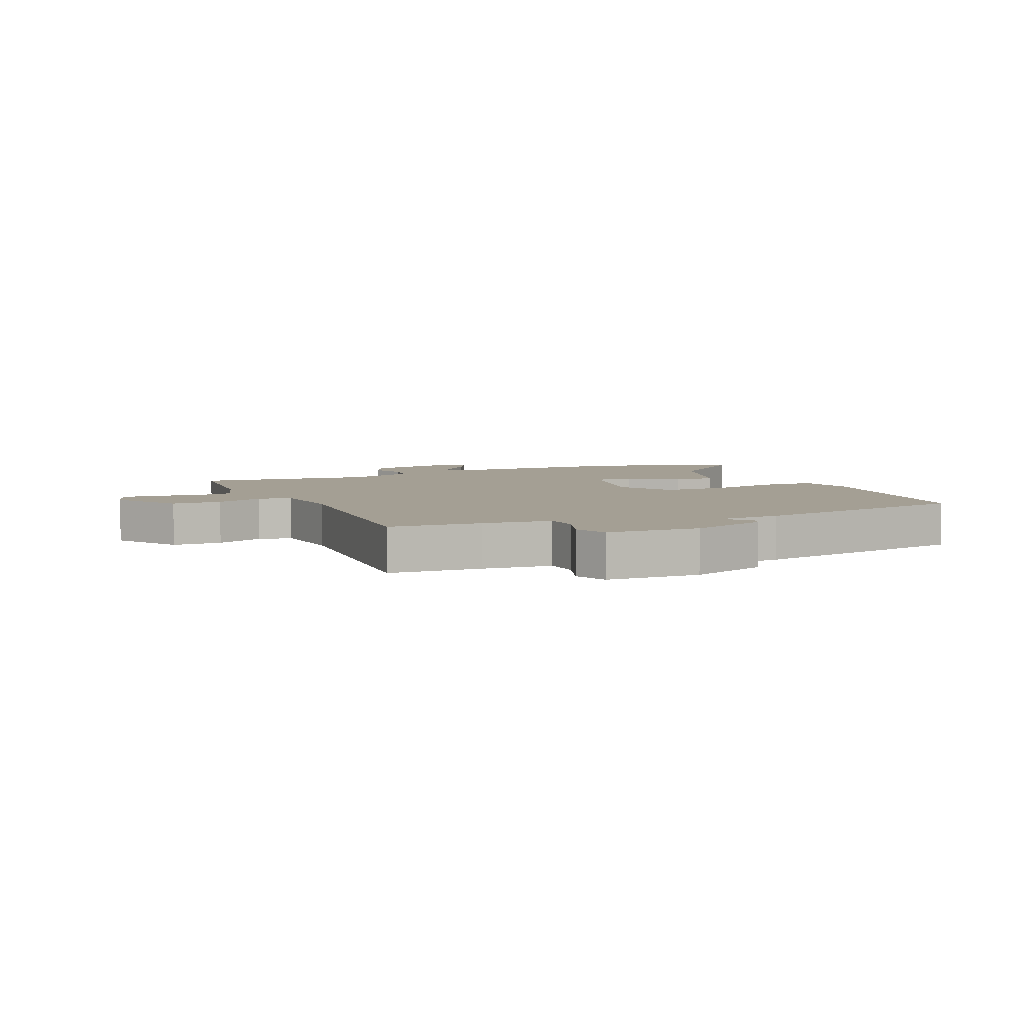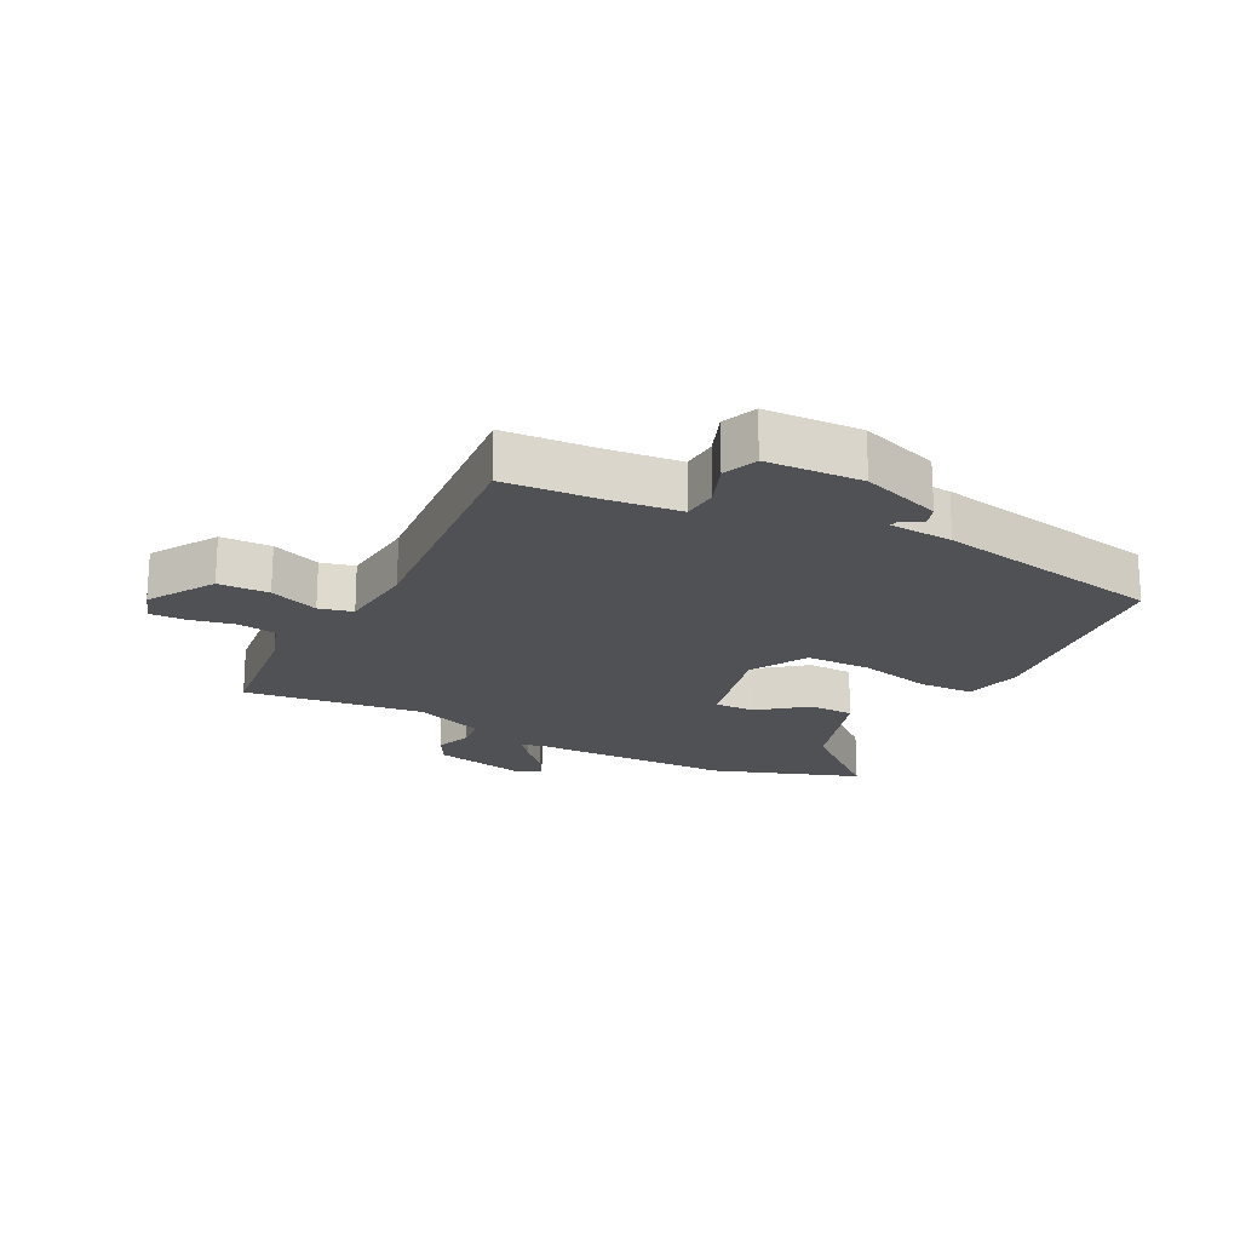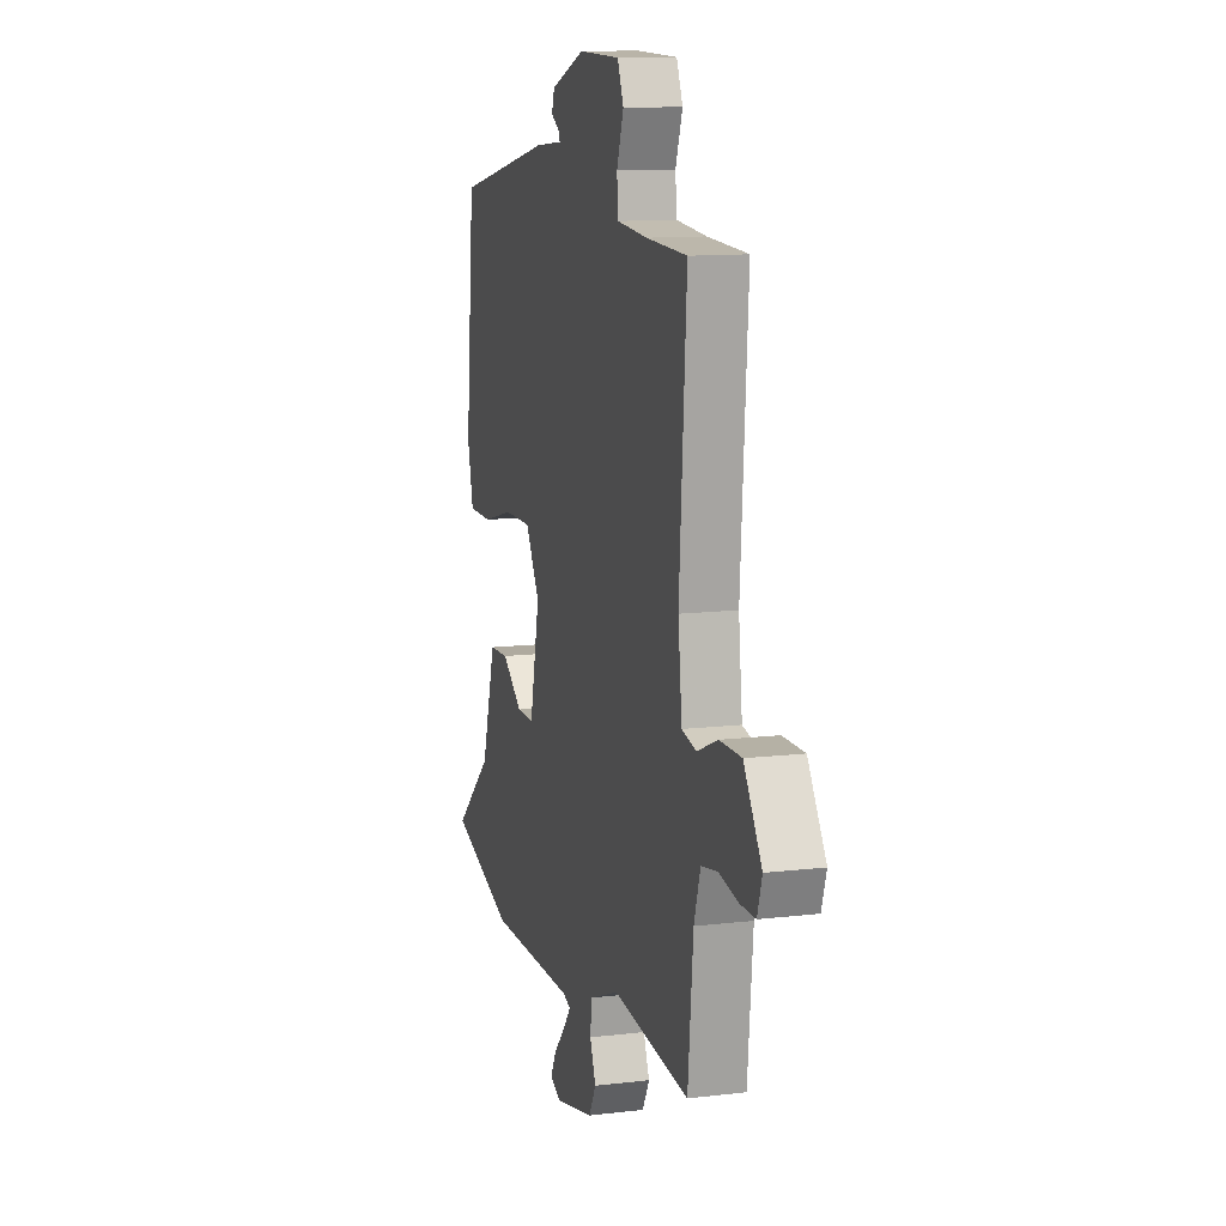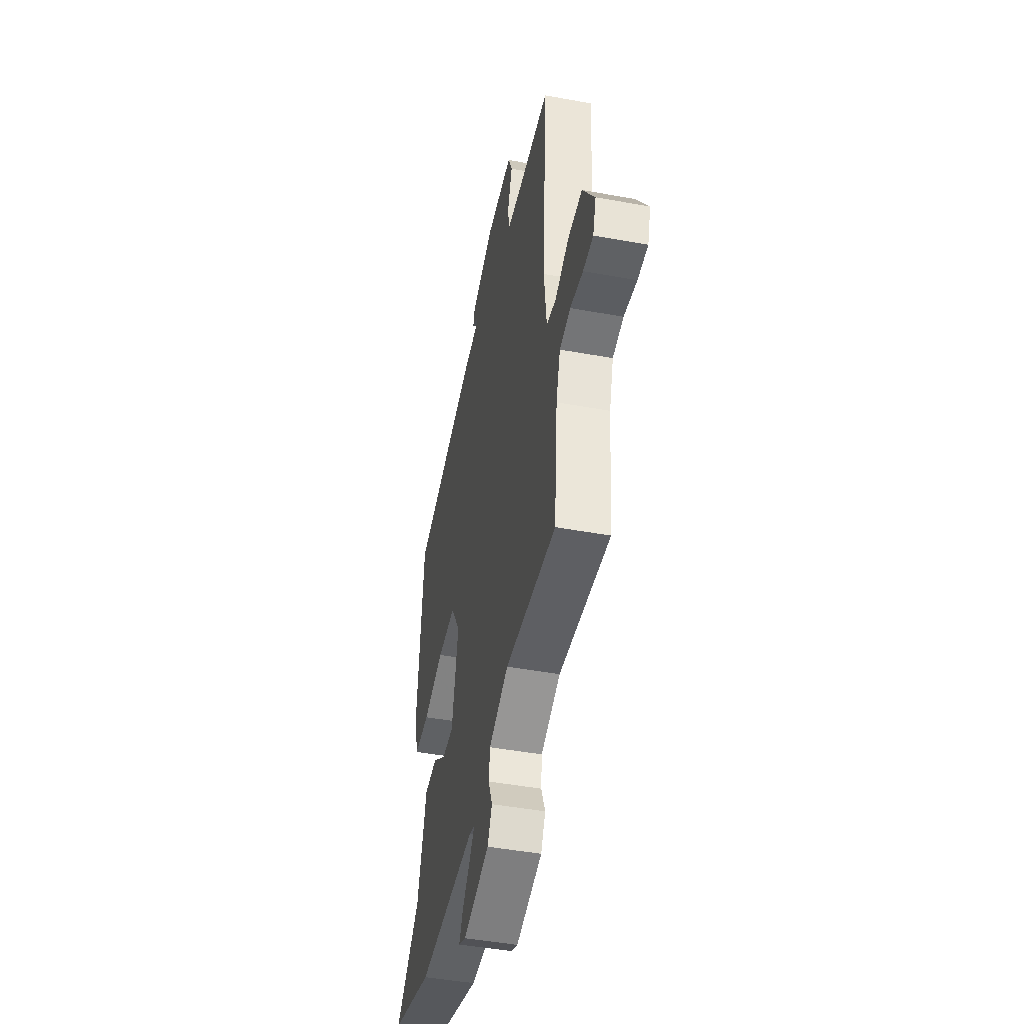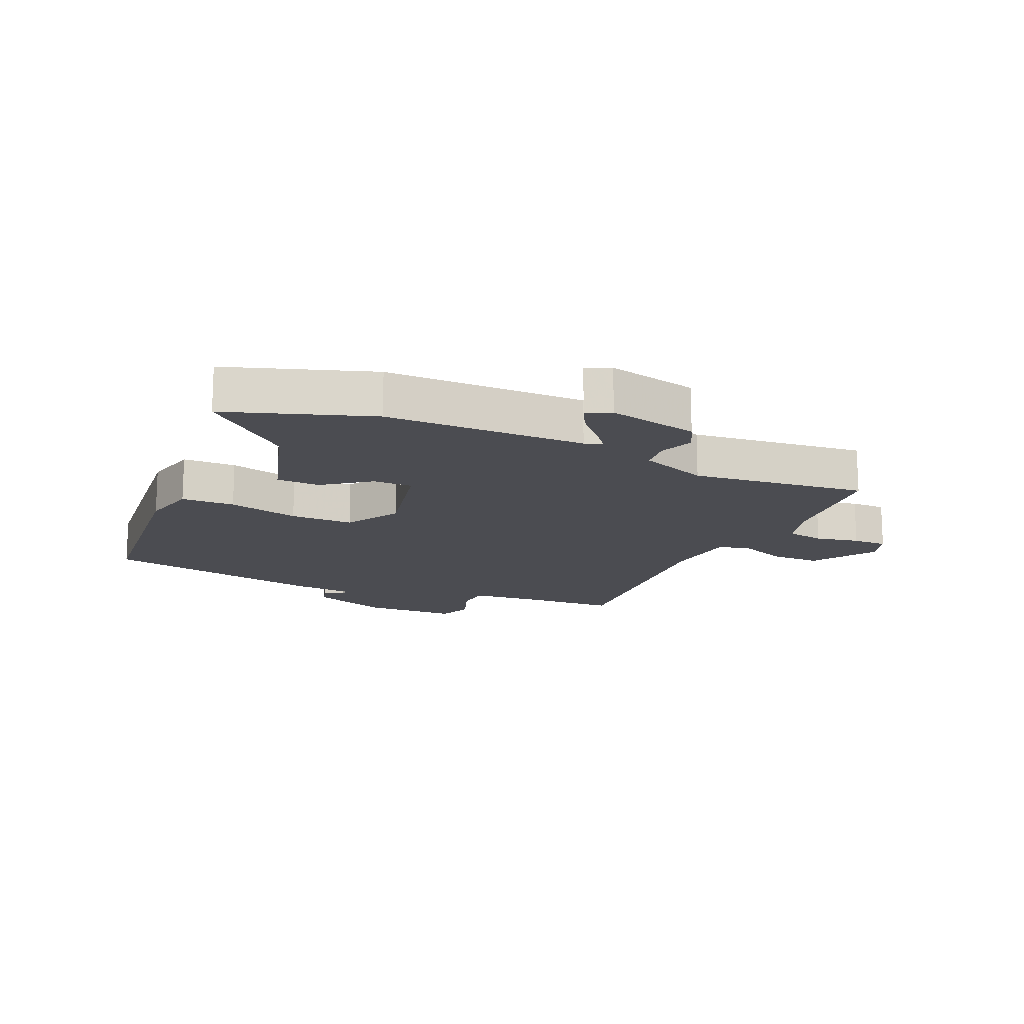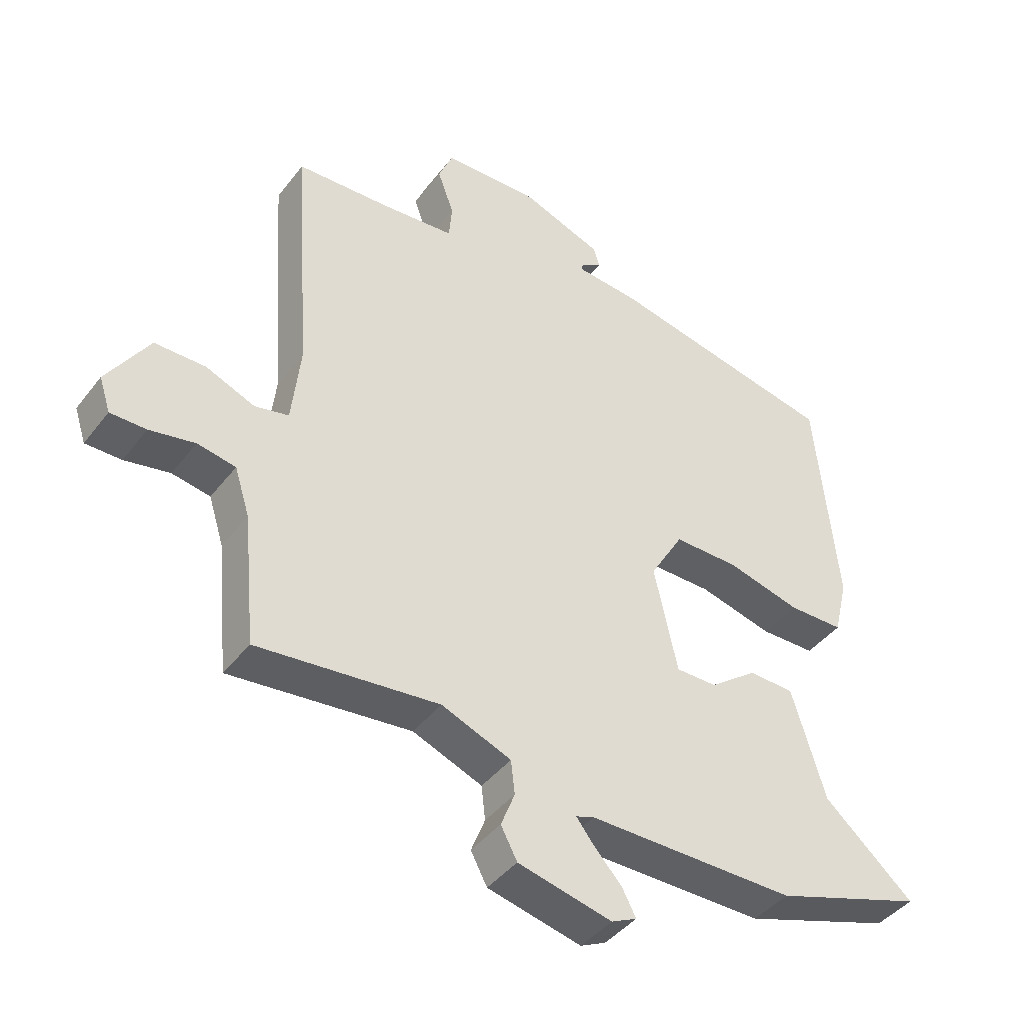
<metadata>
{"format":"obj","ext":"obj","renderer":"f3d","projection":"perspective","resolution":1024,"background":"white","views":[{"elev":5.5,"azim":-23.4,"up":"+Y"},{"elev":-20.0,"azim":-26.2,"up":"+Y"},{"elev":11.8,"azim":-106.0,"up":"+Z"},{"elev":-46.3,"azim":-101.8,"up":"+Z"},{"elev":-15.5,"azim":156.3,"up":"+Y"},{"elev":-42.2,"azim":-34.3,"up":"+Z"}]}
</metadata>
<code>
v 0.507 0.07 0.459
v 0.541 0.07 0.104
v 0.519 0.07 0.011
v 0.431 0.07 0.01
v 0.314 0.07 0.04
v 0.21 0.07 0.041
v 0.157 0.07 -0.049
v 0.194 0.07 -0.219
v 0.259 0.07 -0.219
v 0.335 0.07 -0.162
v 0.407 0.07 -0.165
v 0.46 0.07 -0.341
v 0.602 0.07 -0.466
v 0.364 0.07 -0.545
v 0.034 0.07 -0.544
v 0.005 0.07 -0.554
v 0.033 0.07 -0.59
v 0.077 0.07 -0.638
v 0.099 0.07 -0.68
v 0.059 0.07 -0.699
v -0.09 0.07 -0.664
v -0.116 0.07 -0.615
v -0.094 0.07 -0.559
v -0.1 0.07 -0.505
v -0.211 0.07 -0.461
v -0.499 0.07 -0.491
v -0.519 0.07 -0.283
v -0.543 0.07 -0.207
v -0.604 0.07 -0.196
v -0.676 0.07 -0.21
v -0.733 0.07 -0.21
v -0.751 0.07 -0.155
v -0.684 0.07 -0.051
v -0.603 0.07 -0.051
v -0.525 0.07 -0.083
v -0.471 0.07 -0.071
v -0.457 0.07 0.056
v -0.484 0.07 0.45
v -0.332 0.07 0.457
v -0.218 0.07 0.467
v -0.213 0.07 0.524
v -0.239 0.07 0.596
v -0.216 0.07 0.651
v -0.062 0.07 0.655
v 0.065 0.07 0.608
v 0.075 0.07 0.576
v 0.042 0.07 0.556
v 0.039 0.07 0.544
v 0.141 0.07 0.535
v 0.507 0 0.459
v 0.541 0 0.104
v 0.519 0 0.011
v 0.431 0 0.01
v 0.314 0 0.04
v 0.21 0 0.041
v 0.157 0 -0.049
v 0.194 0 -0.219
v 0.259 0 -0.219
v 0.335 0 -0.162
v 0.407 0 -0.165
v 0.46 0 -0.341
v 0.602 0 -0.466
v 0.364 0 -0.545
v 0.034 0 -0.544
v 0.005 0 -0.554
v 0.033 0 -0.59
v 0.077 0 -0.638
v 0.099 0 -0.68
v 0.059 0 -0.699
v -0.09 0 -0.664
v -0.116 0 -0.615
v -0.094 0 -0.559
v -0.1 0 -0.505
v -0.211 0 -0.461
v -0.499 0 -0.491
v -0.519 0 -0.283
v -0.543 0 -0.207
v -0.604 0 -0.196
v -0.676 0 -0.21
v -0.733 0 -0.21
v -0.751 0 -0.155
v -0.684 0 -0.051
v -0.603 0 -0.051
v -0.525 0 -0.083
v -0.471 0 -0.071
v -0.457 0 0.056
v -0.484 0 0.45
v -0.332 0 0.457
v -0.218 0 0.467
v -0.213 0 0.524
v -0.239 0 0.596
v -0.216 0 0.651
v -0.062 0 0.655
v 0.065 0 0.608
v 0.075 0 0.576
v 0.042 0 0.556
v 0.039 0 0.544
v 0.141 0 0.535
f 48 49 1 2
f 44 45 46 47
f 44 47 48
f 41 42 43 44
f 40 41 44 48
f 37 38 39
f 36 37 39 40
f 32 33 34 35
f 32 35 36
f 29 30 31 32
f 28 29 32 36
f 27 28 36
f 25 26 27 36
f 24 25 36 40
f 20 21 22 23
f 20 23 24
f 17 18 19 20
f 16 17 20 24
f 15 16 24 40
f 12 13 14 15
f 9 10 11 12
f 8 9 12 15
f 7 8 15 40
f 2 3 4 5
f 2 5 6
f 48 2 6
f 6 7 40 48
f 51 50 98 97
f 96 95 94 93
f 97 96 93
f 93 92 91 90
f 97 93 90 89
f 88 87 86
f 89 88 86 85
f 84 83 82 81
f 85 84 81
f 81 80 79 78
f 85 81 78 77
f 85 77 76
f 85 76 75 74
f 89 85 74 73
f 72 71 70 69
f 73 72 69
f 69 68 67 66
f 73 69 66 65
f 89 73 65 64
f 64 63 62 61
f 61 60 59 58
f 64 61 58 57
f 89 64 57 56
f 54 53 52 51
f 55 54 51
f 55 51 97
f 97 89 56 55
f 1 50 51 2
f 2 51 52 3
f 3 52 53 4
f 4 53 54 5
f 5 54 55 6
f 6 55 56 7
f 7 56 57 8
f 8 57 58 9
f 9 58 59 10
f 10 59 60 11
f 11 60 61 12
f 12 61 62 13
f 13 62 63 14
f 14 63 64 15
f 15 64 65 16
f 16 65 66 17
f 17 66 67 18
f 18 67 68 19
f 19 68 69 20
f 20 69 70 21
f 21 70 71 22
f 22 71 72 23
f 23 72 73 24
f 24 73 74 25
f 25 74 75 26
f 26 75 76 27
f 27 76 77 28
f 28 77 78 29
f 29 78 79 30
f 30 79 80 31
f 31 80 81 32
f 32 81 82 33
f 33 82 83 34
f 34 83 84 35
f 35 84 85 36
f 36 85 86 37
f 37 86 87 38
f 38 87 88 39
f 39 88 89 40
f 40 89 90 41
f 41 90 91 42
f 42 91 92 43
f 43 92 93 44
f 44 93 94 45
f 45 94 95 46
f 46 95 96 47
f 47 96 97 48
f 48 97 98 49
f 49 98 50 1

</code>
